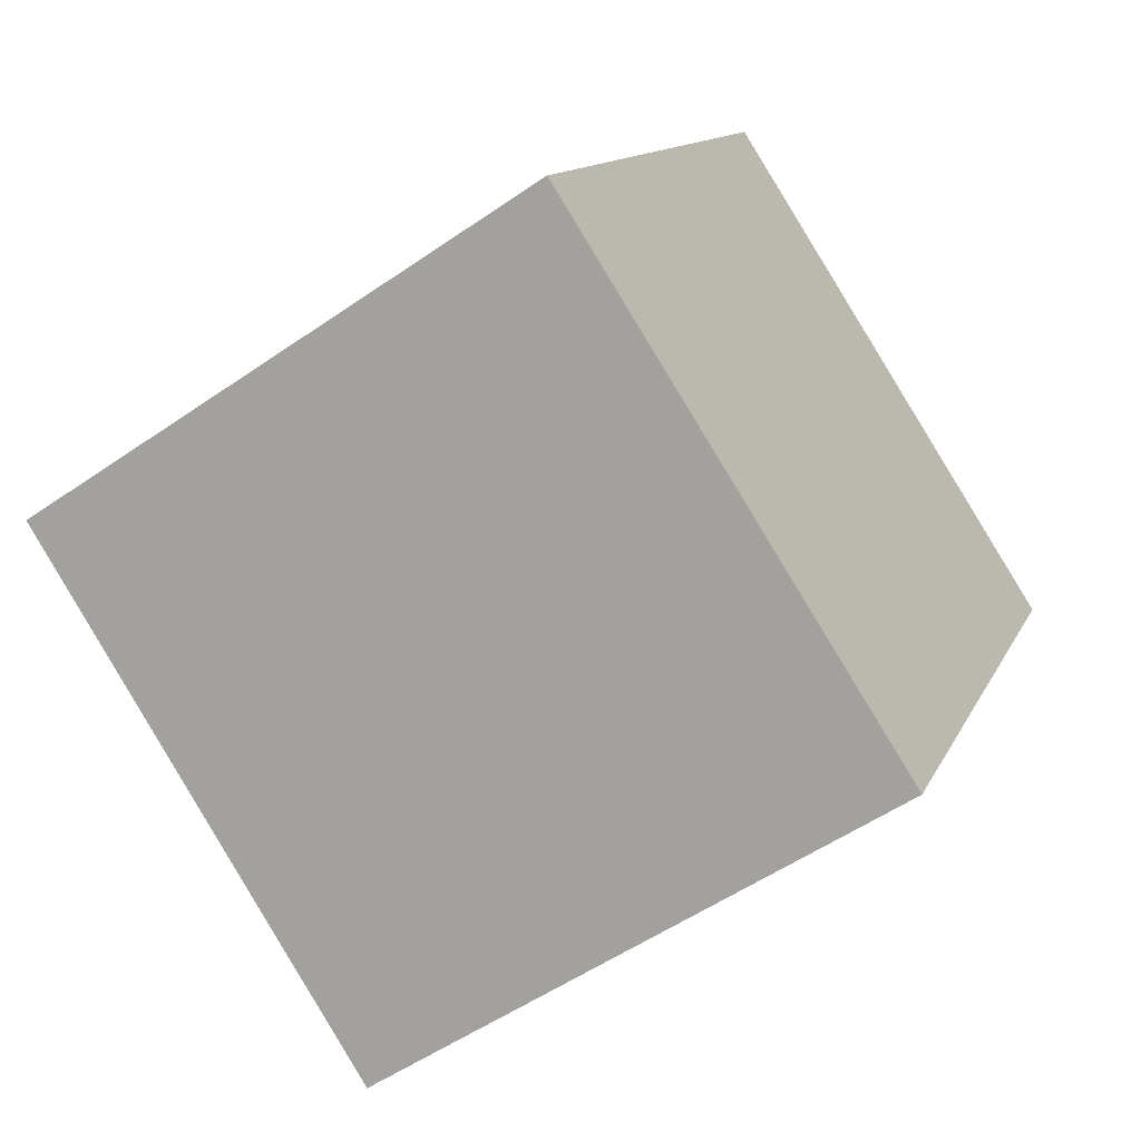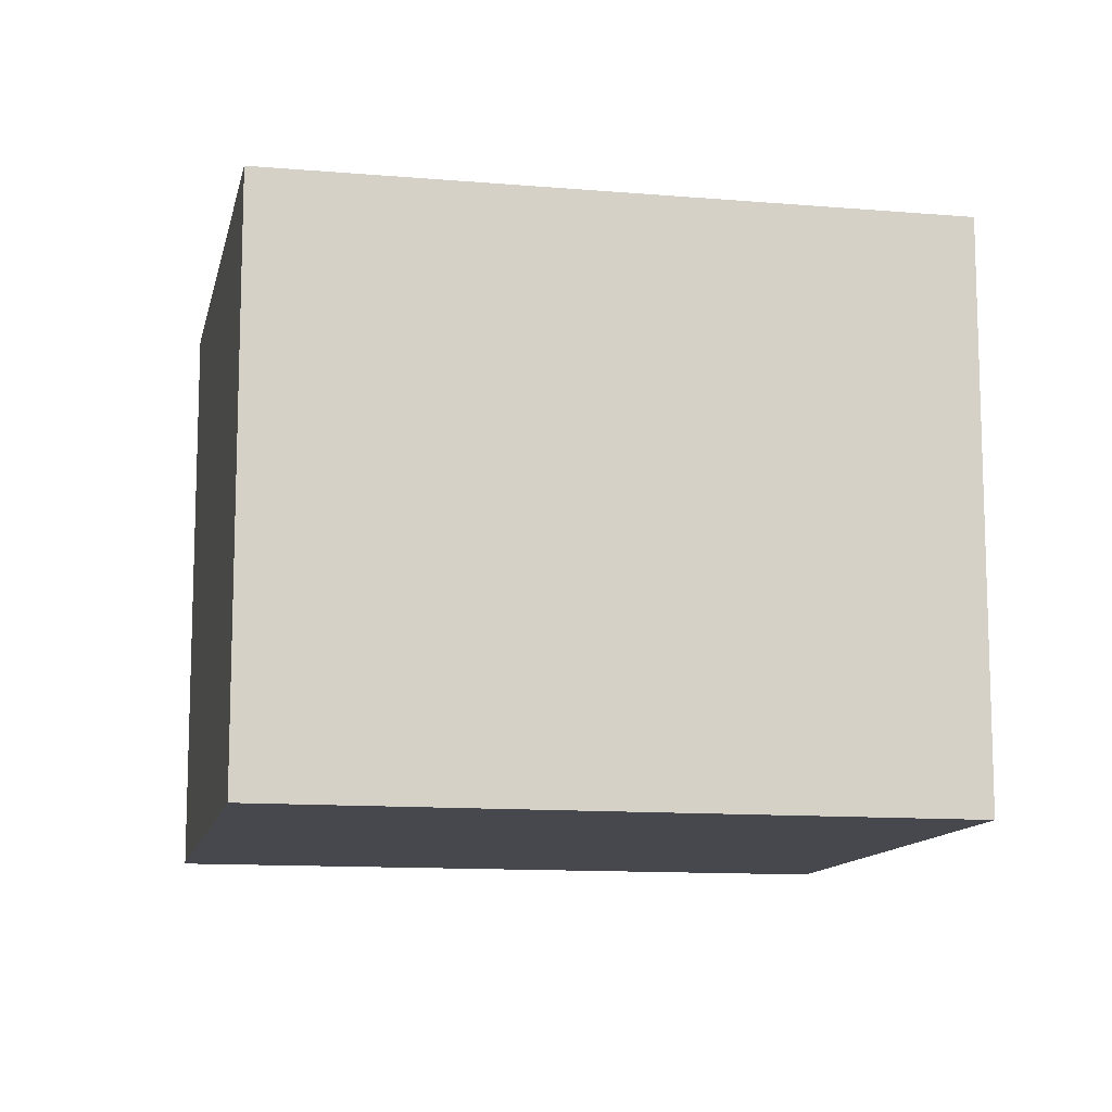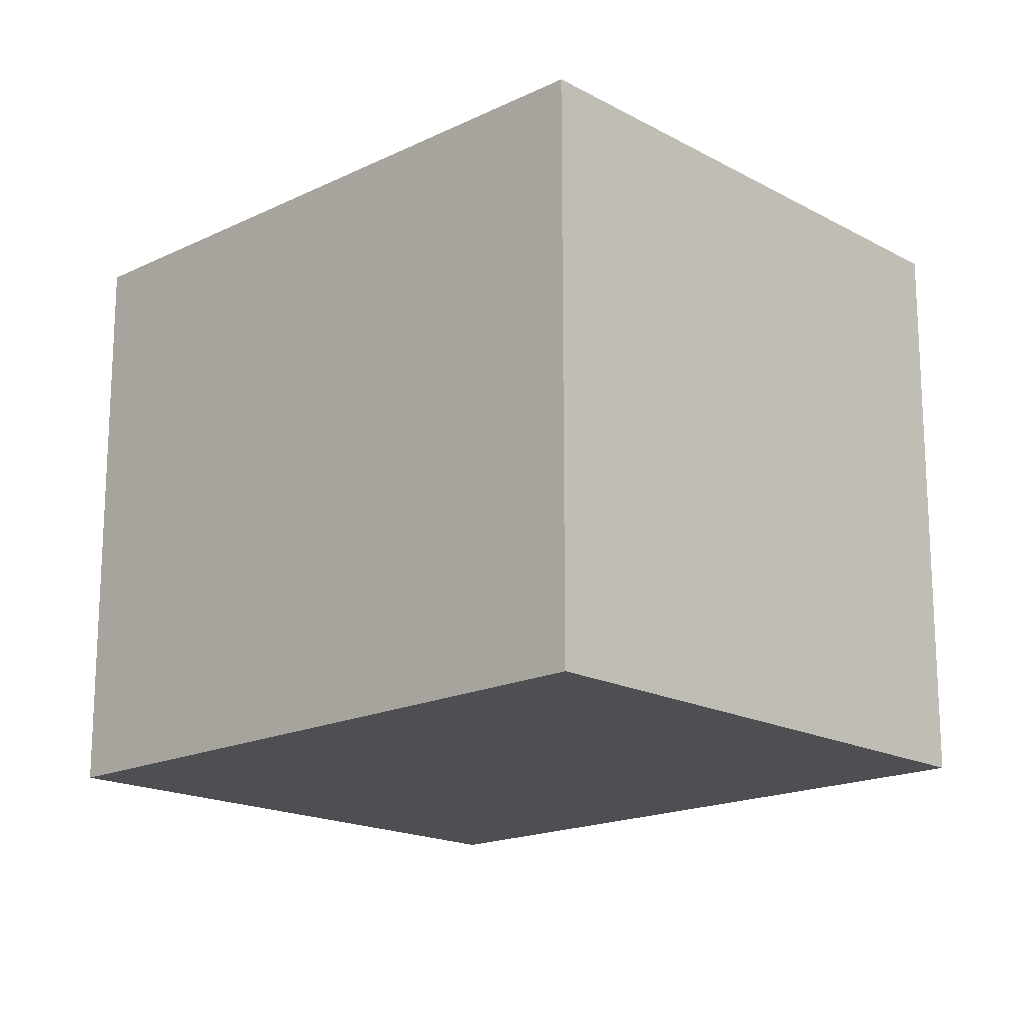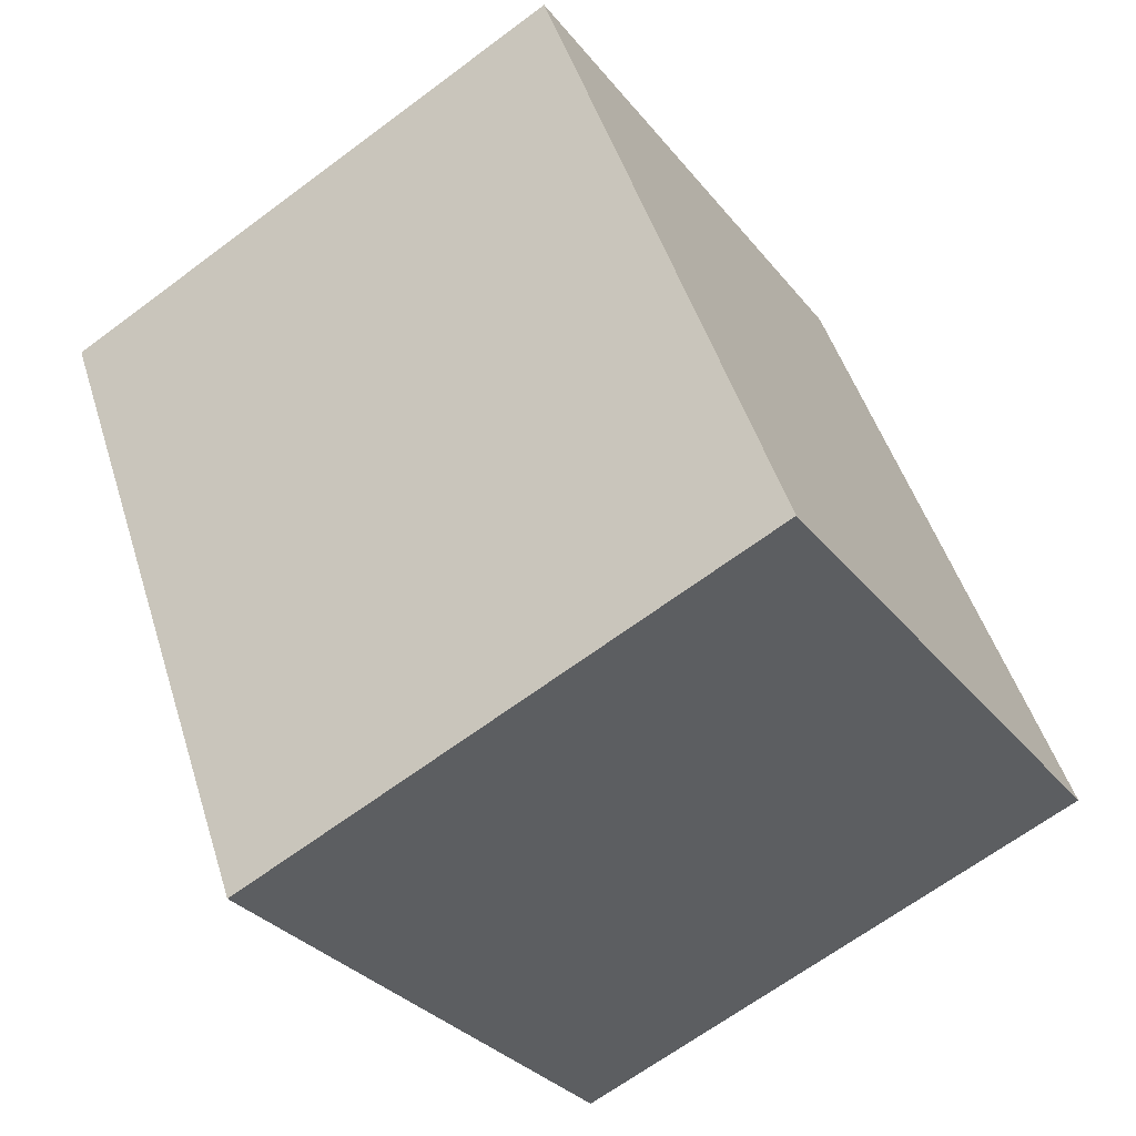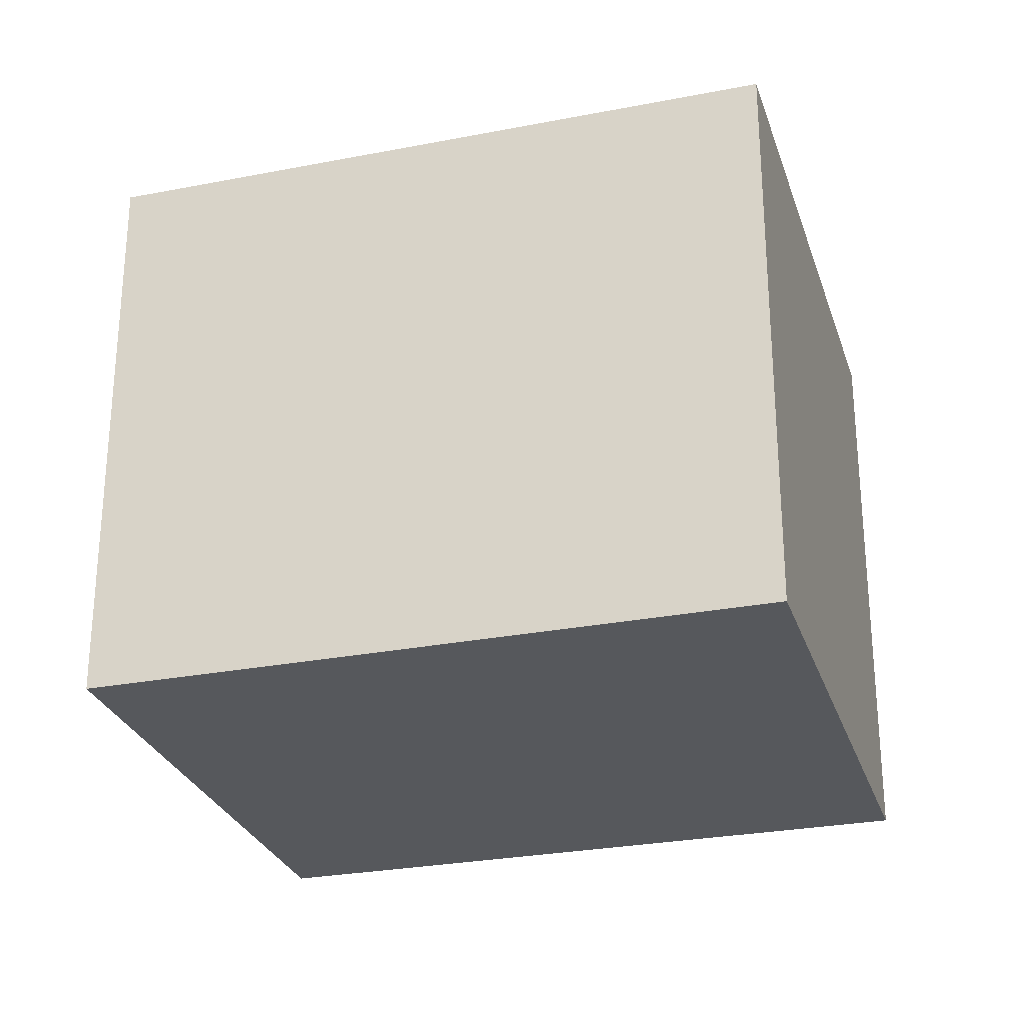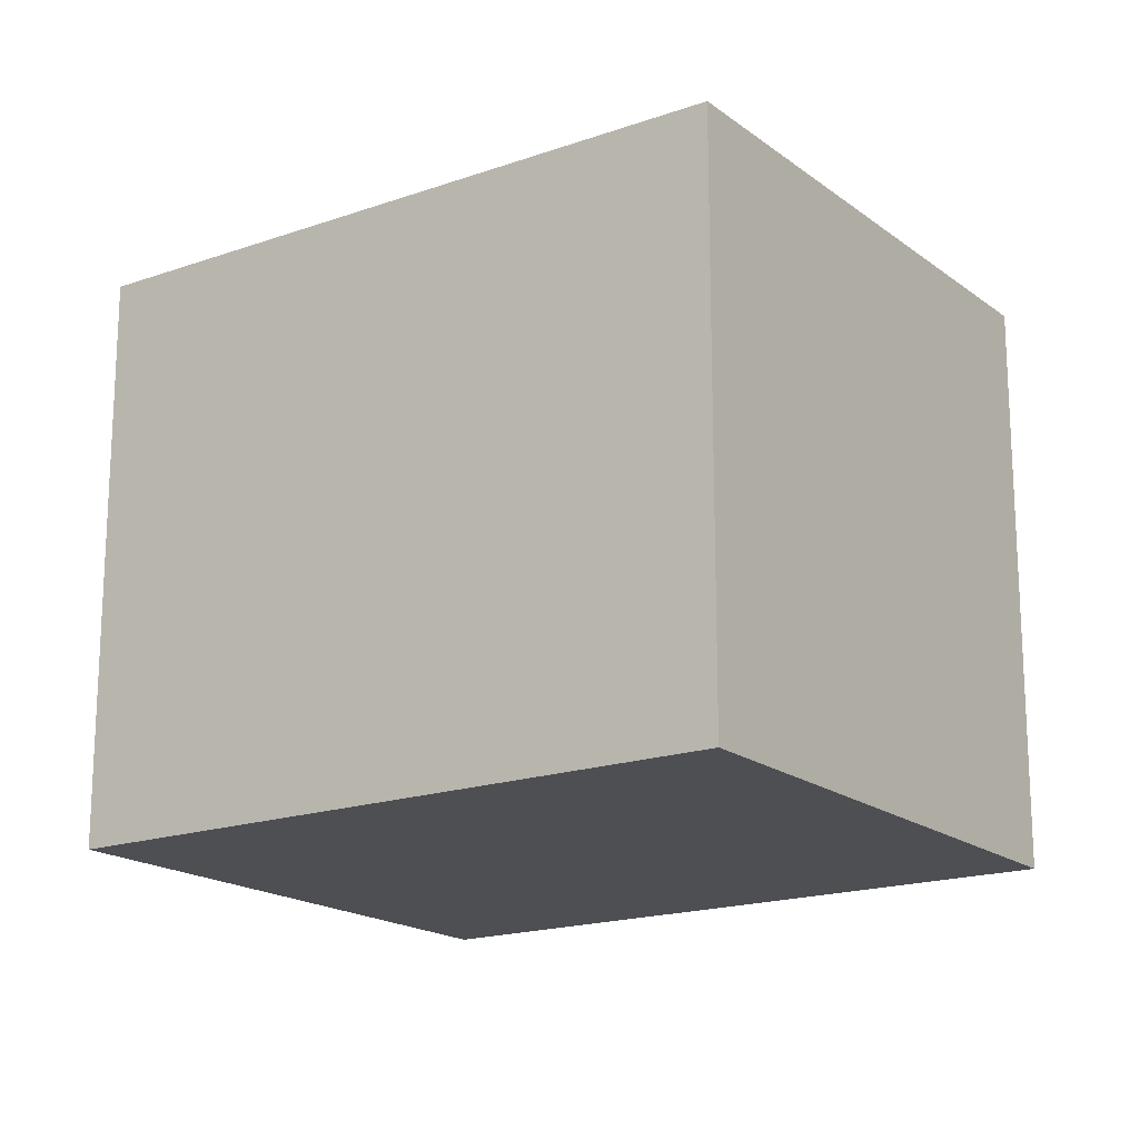
<metadata>
{"format":"obj","ext":"obj","renderer":"f3d","projection":"perspective","resolution":1024,"background":"white","views":[{"elev":-53.6,"azim":126.5,"up":"+Y"},{"elev":-11.9,"azim":107.7,"up":"+Z"},{"elev":-17.6,"azim":-17.2,"up":"+Z"},{"elev":-65.8,"azim":-53.1,"up":"+Y"},{"elev":-27.7,"azim":-44.3,"up":"+Z"},{"elev":-17.9,"azim":153.8,"up":"+Z"}]}
</metadata>
<code>
v -1220 -2280 2.257
v -1219 -2282 2.257
v -1221 -2283 2.283
v -1222 -2281 2.283
v -1219 -2282 2.257
v -1220 -2280 2.257
v -1220 -2280 0
v -1219 -2282 0
v -1221 -2283 2.283
v -1219 -2282 2.257
v -1219 -2282 0
v -1221 -2283 0
v -1222 -2281 2.283
v -1221 -2283 2.283
v -1221 -2283 0
v -1222 -2281 0
v -1220 -2280 2.257
v -1222 -2281 2.283
v -1222 -2281 0
v -1220 -2280 0
v -1220 -2280 0
v -1219 -2282 0
v -1221 -2283 0
v -1222 -2281 0
f 2 3 4 1
f 6 7 8 5
f 10 11 12 9
f 14 15 16 13
f 18 19 20 17
f 22 23 24 21

</code>
